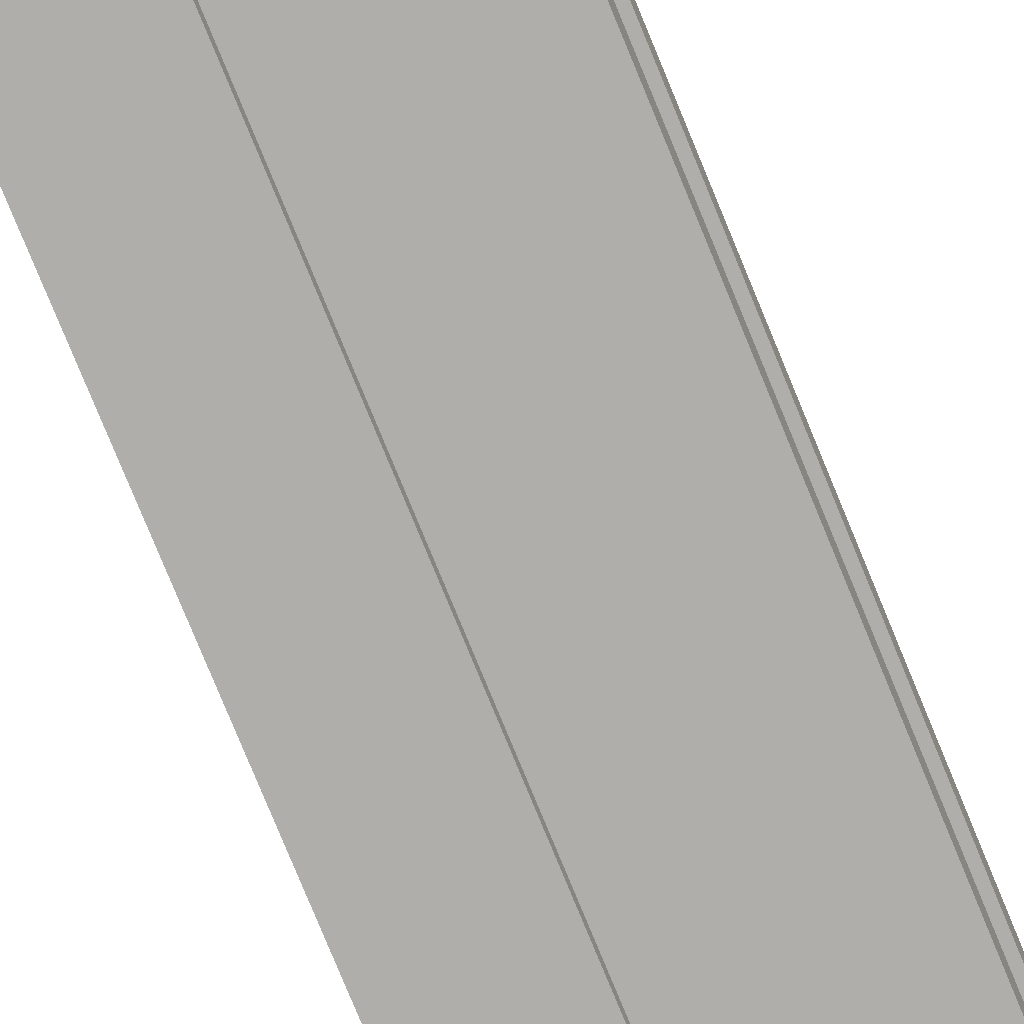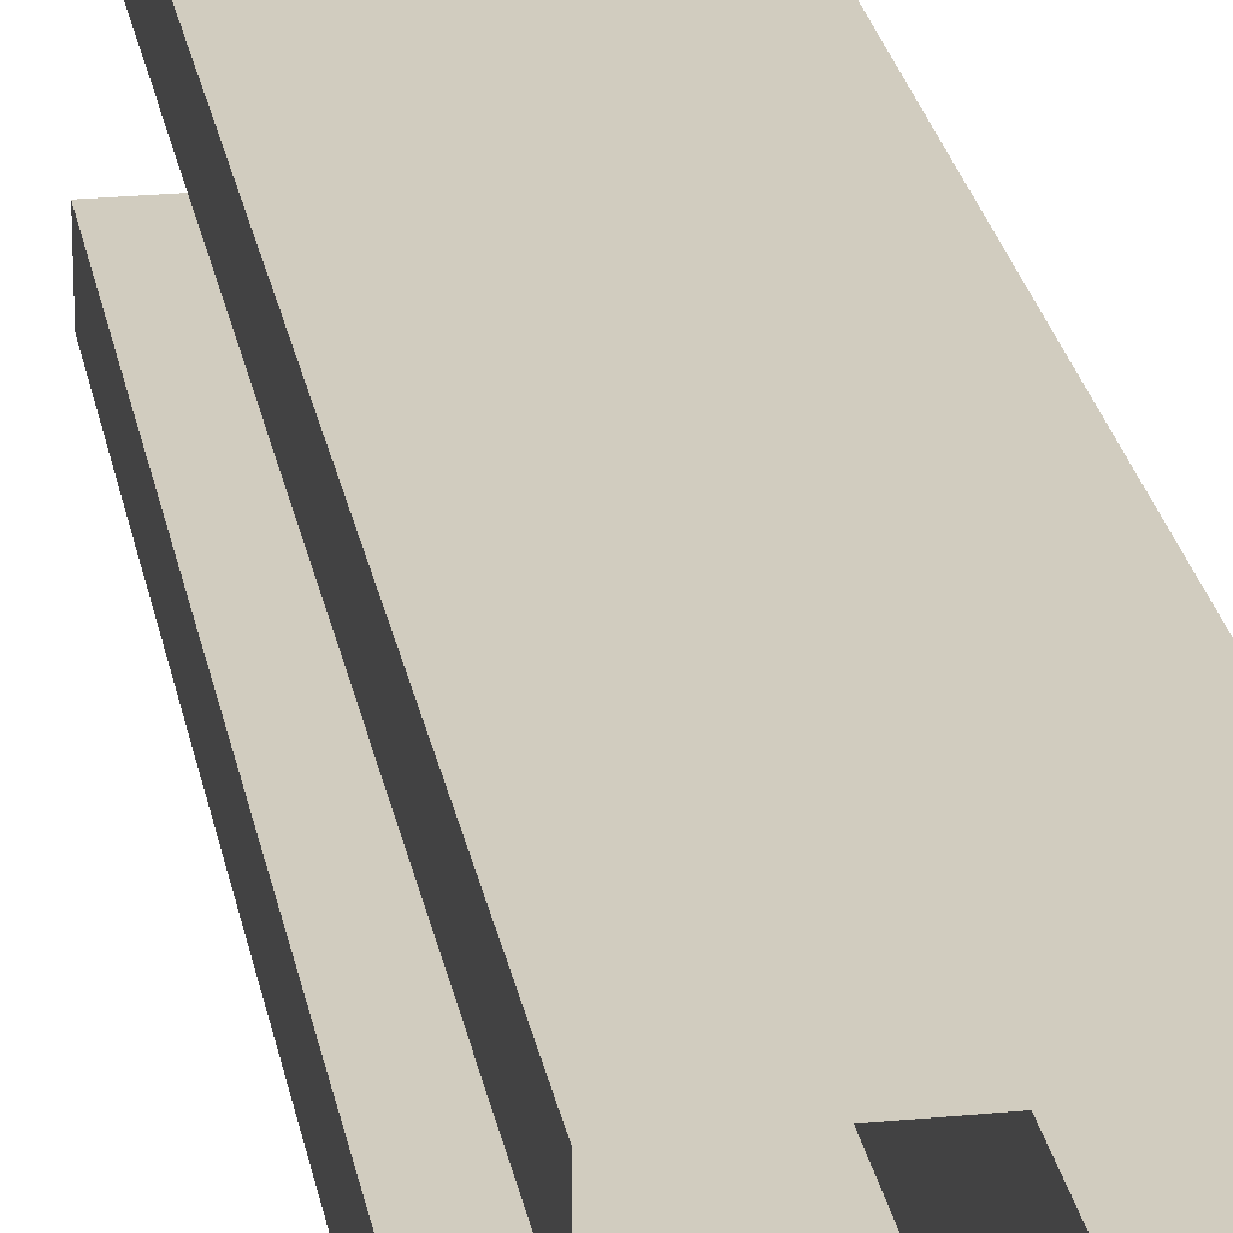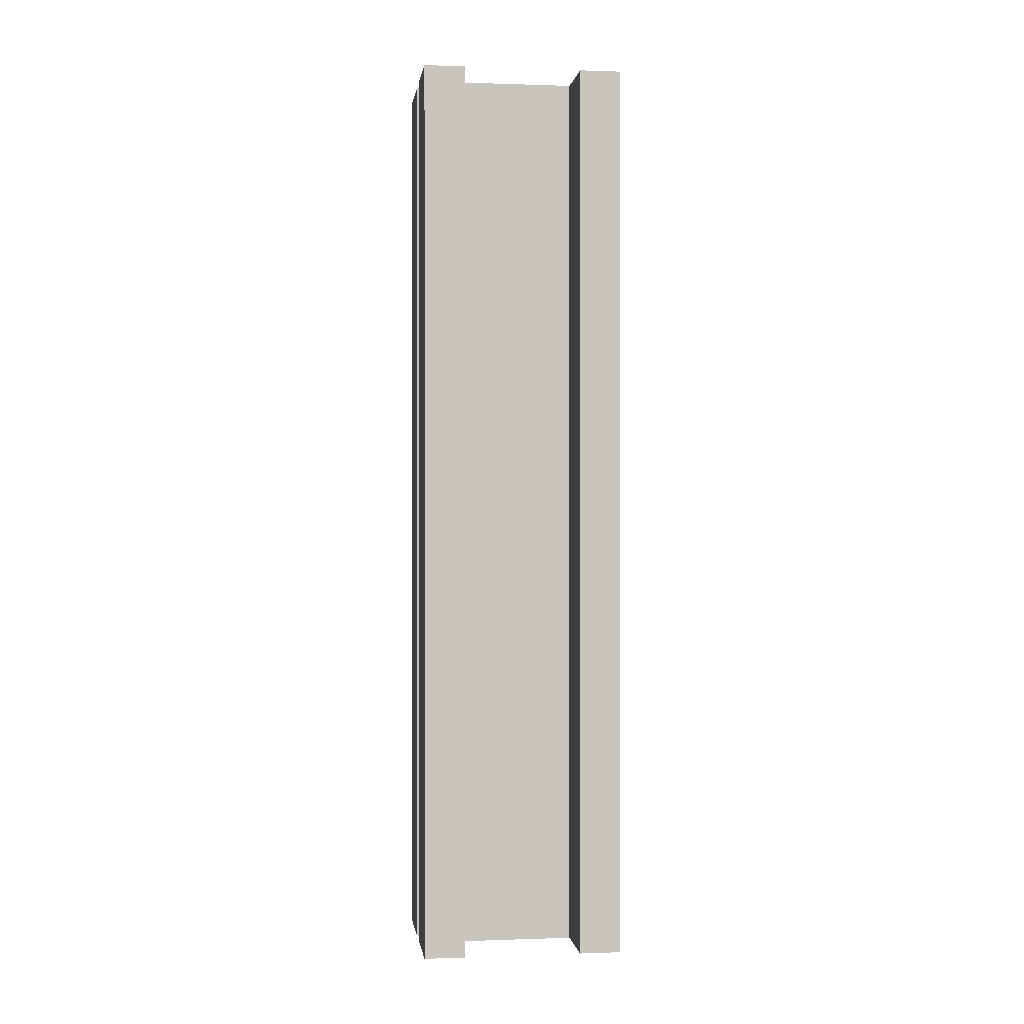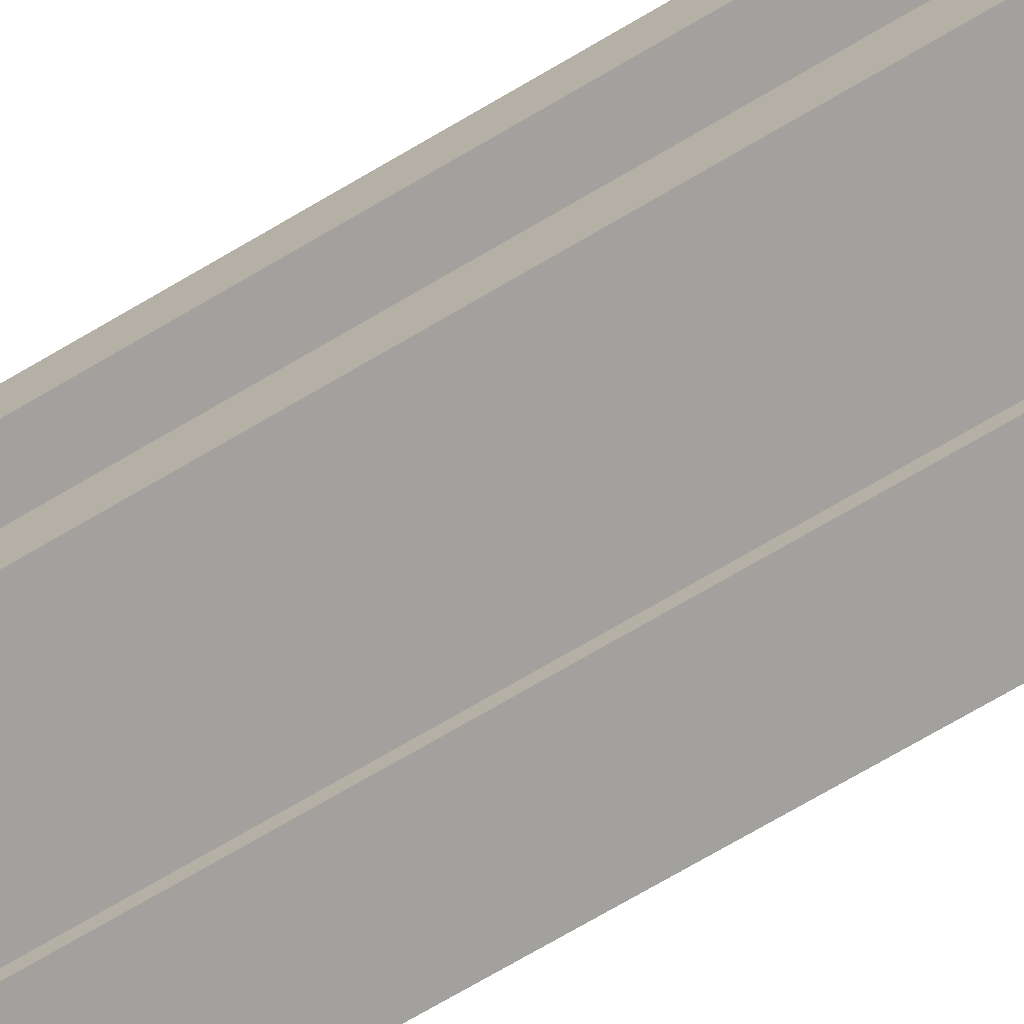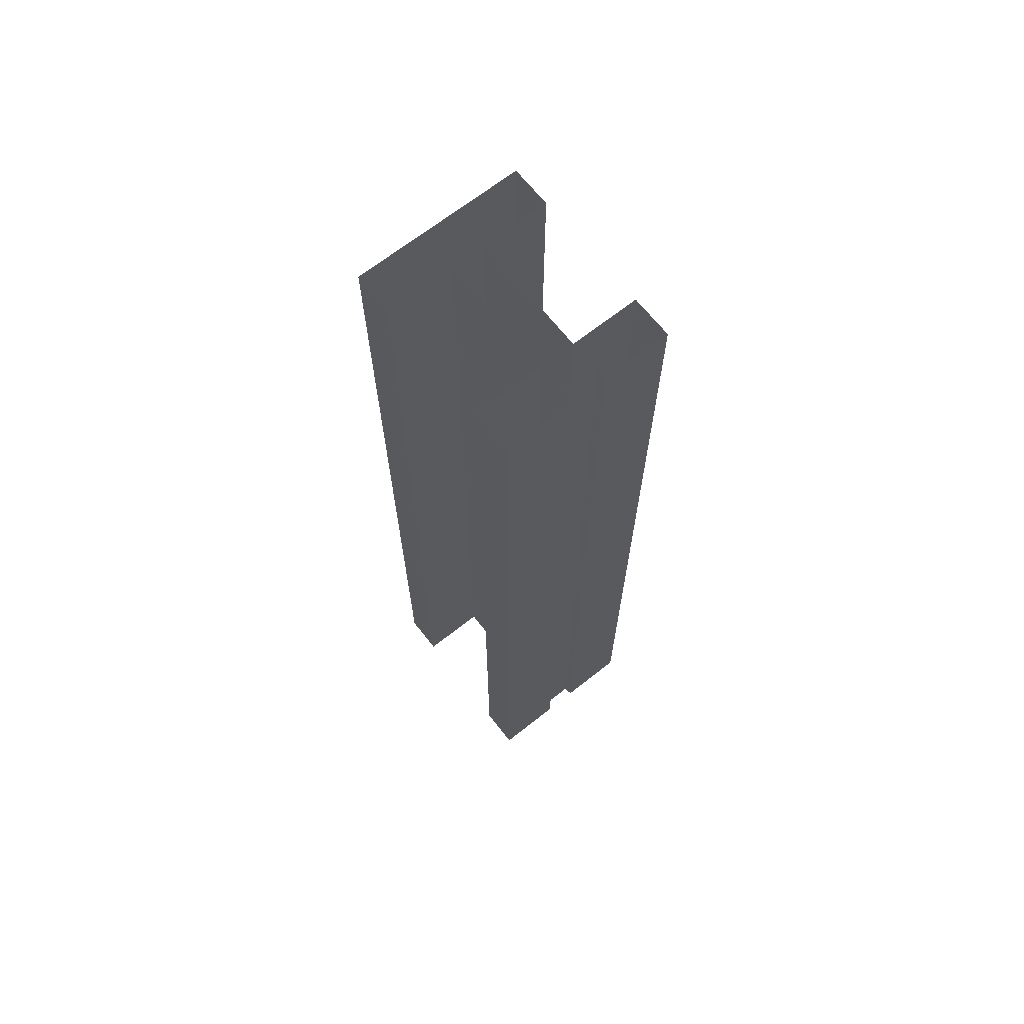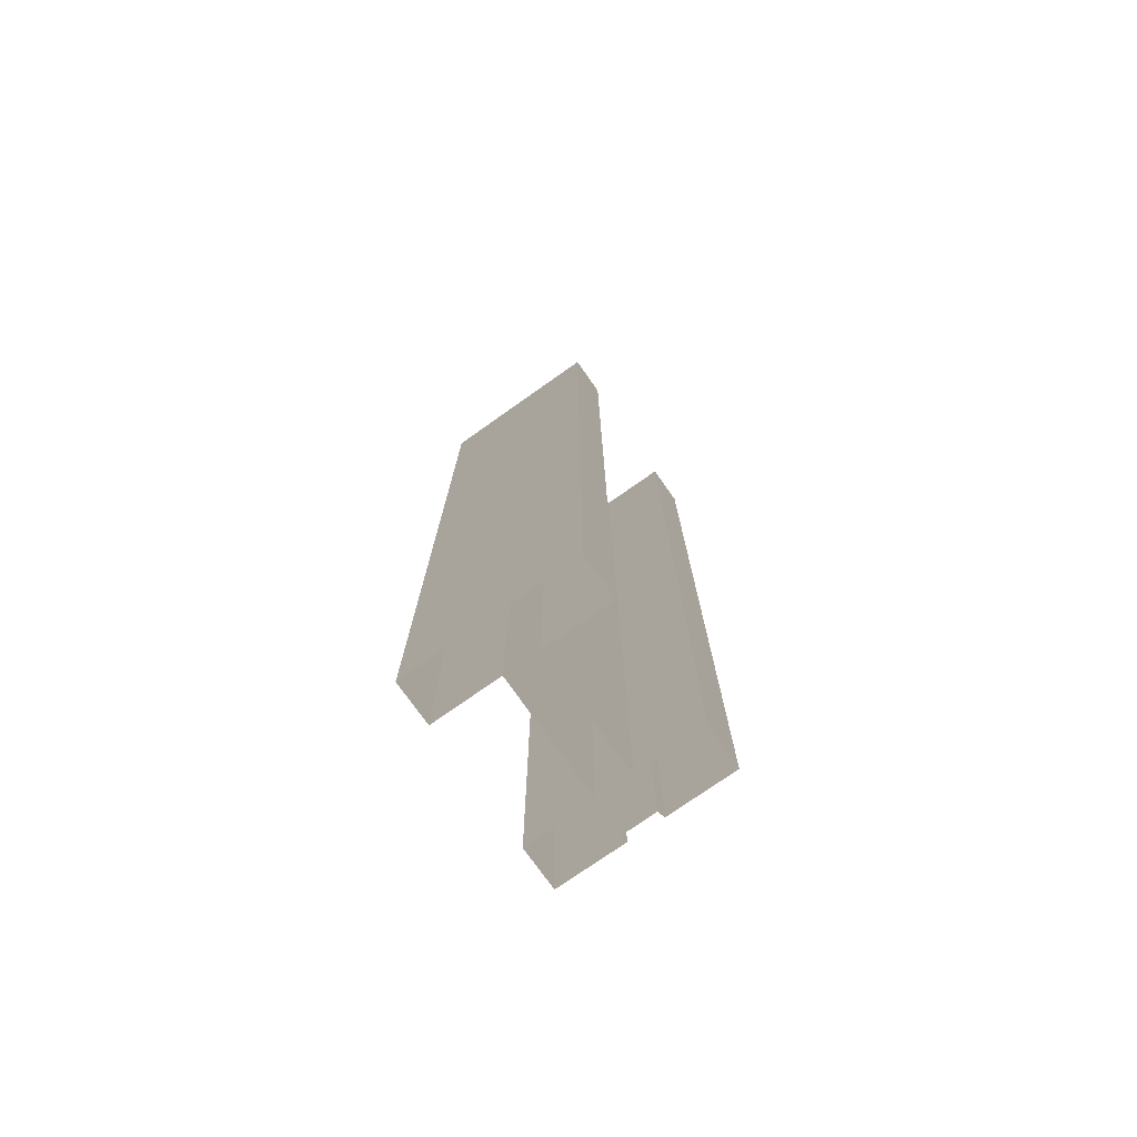
<metadata>
{"format":"obj","ext":"obj","renderer":"f3d","projection":"perspective","resolution":1024,"background":"white","views":[{"elev":-77.9,"azim":22.3,"up":"+Y"},{"elev":23.8,"azim":-9.5,"up":"+Y"},{"elev":0.1,"azim":82.4,"up":"+Z"},{"elev":-72.0,"azim":-59.5,"up":"+Y"},{"elev":67.8,"azim":-38.3,"up":"+Z"},{"elev":-75.2,"azim":-144.8,"up":"+Z"}]}
</metadata>
<code>
g default
v -0.5 5.118 -4.153
v 0.1025 4.872 -6.853
v 0.5 4.872 -6.853
v 0.5 4.872 -4.153
v -0.5 5.826 -6.853
v -0.1025 5.826 -6.853
v -0.1025 5.826 -4.153
v -0.1025 5.118 -4.153
v -0.1025 6.072 -6.853
v -0.5 6.072 -6.853
v 0.5 5.826 -6.853
v 0.5 6.072 -6.853
v 0.5 6.072 -4.153
v 0.5 5.118 -6.853
v 0.1025 5.118 -6.853
v 0.5 5.118 -4.153
v 0.1025 4.872 -4.153
v -0.5 4.872 -4.153
v -0.1025 4.872 -4.153
v 0.1025 5.826 -6.853
v 0.1025 5.826 -4.153
v -0.5 6.072 -4.153
v 0.1025 6.072 -6.853
v 0.1025 6.072 -4.153
v -0.5 5.826 -4.153
v 0.1025 5.118 -4.153
v -0.5 4.872 -1.452
v -0.5 5.118 -1.452
v 0.5 5.826 -4.153
v -0.5 5.826 -1.452
v -0.5 6.072 -1.452
v 0.5 5.118 -1.452
v 0.5 4.872 -1.452
v 0.1025 5.826 -1.452
v 0.1025 5.118 -1.452
v 0.1025 4.872 -1.452
v -0.1025 4.872 -1.452
v -0.1025 5.118 -1.452
v 0.5 6.072 -1.452
v 0.5 5.826 -1.452
v -0.1025 6.072 -4.153
v -0.1025 5.826 -1.452
v -0.1025 6.072 -1.452
v 0.1025 6.072 -1.452
v -0.1025 5.118 -6.853
v -0.1025 4.872 -6.853
v -0.5 5.118 -6.853
v -0.5 4.872 -6.853
v 0.1025 4.937 -1.387
v -0.1025 4.937 -1.387
v -0.1025 4.937 -4.153
v 0.1025 4.937 -4.153
v -0.1025 4.937 -6.919
v 0.1025 4.937 -6.919
g MetalBeam
f 2 3 4 17
f 7 25 5 6
f 9 10 22 41
f 11 12 13 29
f 14 15 26 16
f 15 20 21 26
f 23 9 41 24
f 27 28 1 18
f 20 11 29 21
f 30 31 22 25
f 16 32 33 4
f 21 34 35 26
f 49 50 51 52
f 37 27 18 19
f 12 23 24 13
f 33 36 17 4
f 28 38 8 1
f 35 32 16 26
f 13 39 40 29
f 43 44 24 41
f 34 21 29 40
f 38 42 7 8
f 42 30 25 7
f 44 39 13 24
f 31 43 41 22
f 3 14 16 4
f 22 10 5 25
f 7 6 45 8
f 53 54 52 51
f 45 47 1 8
f 48 46 19 18
f 1 47 48 18
f 37 19 51 50
f 17 36 49 52
f 2 17 52 54
f 19 46 53 51

</code>
